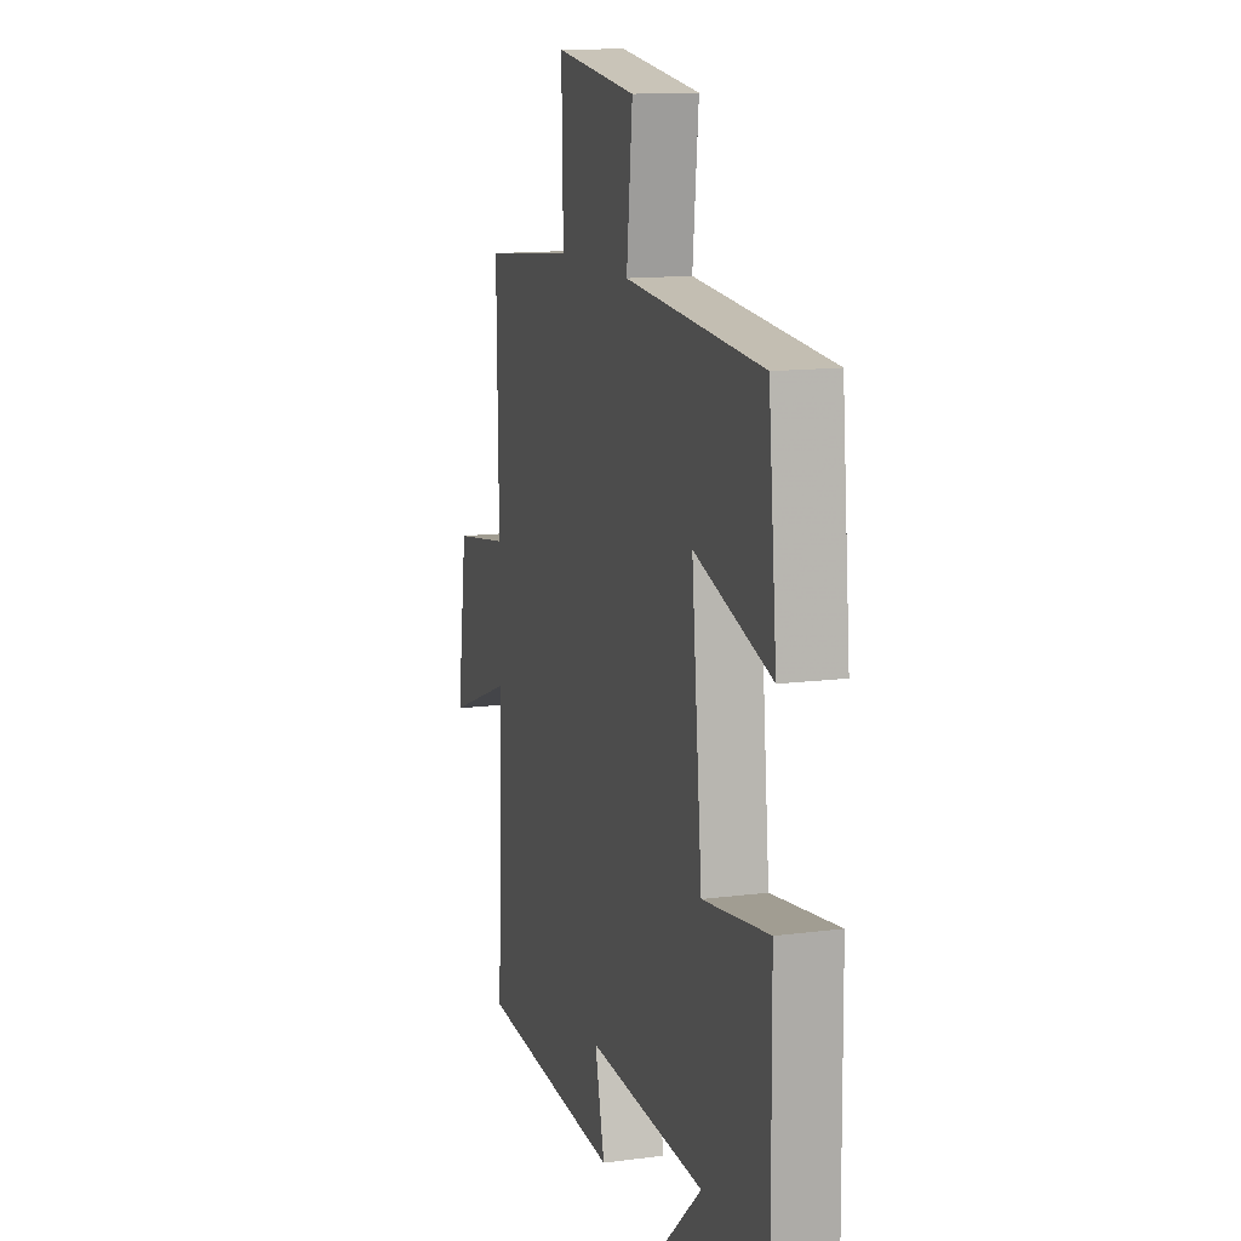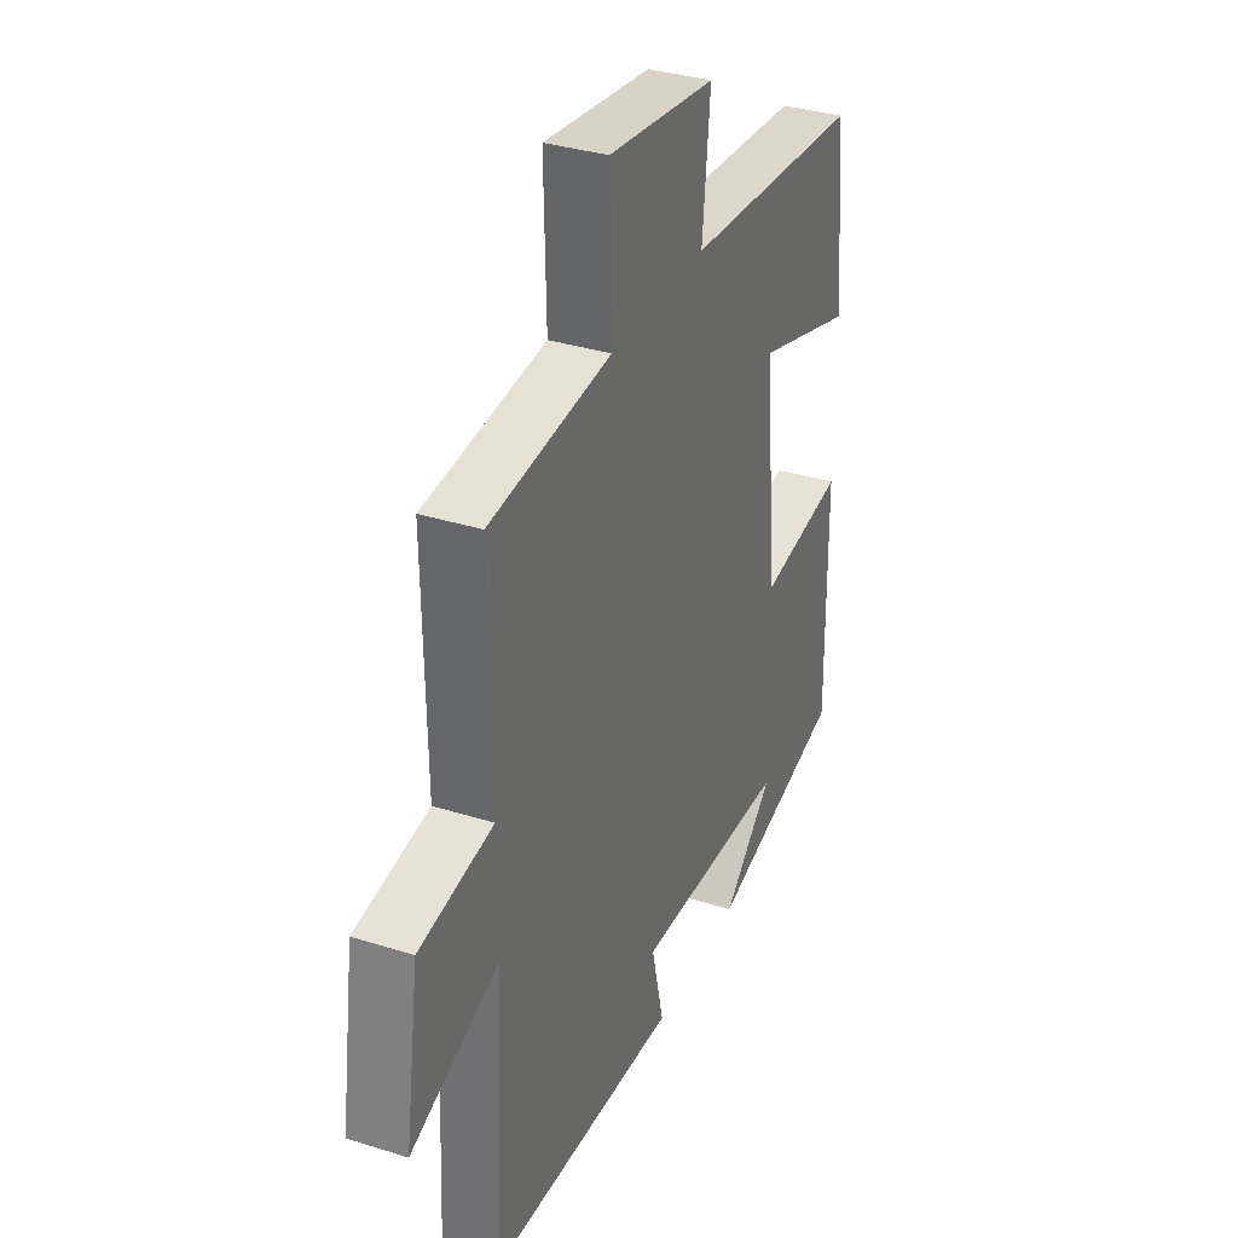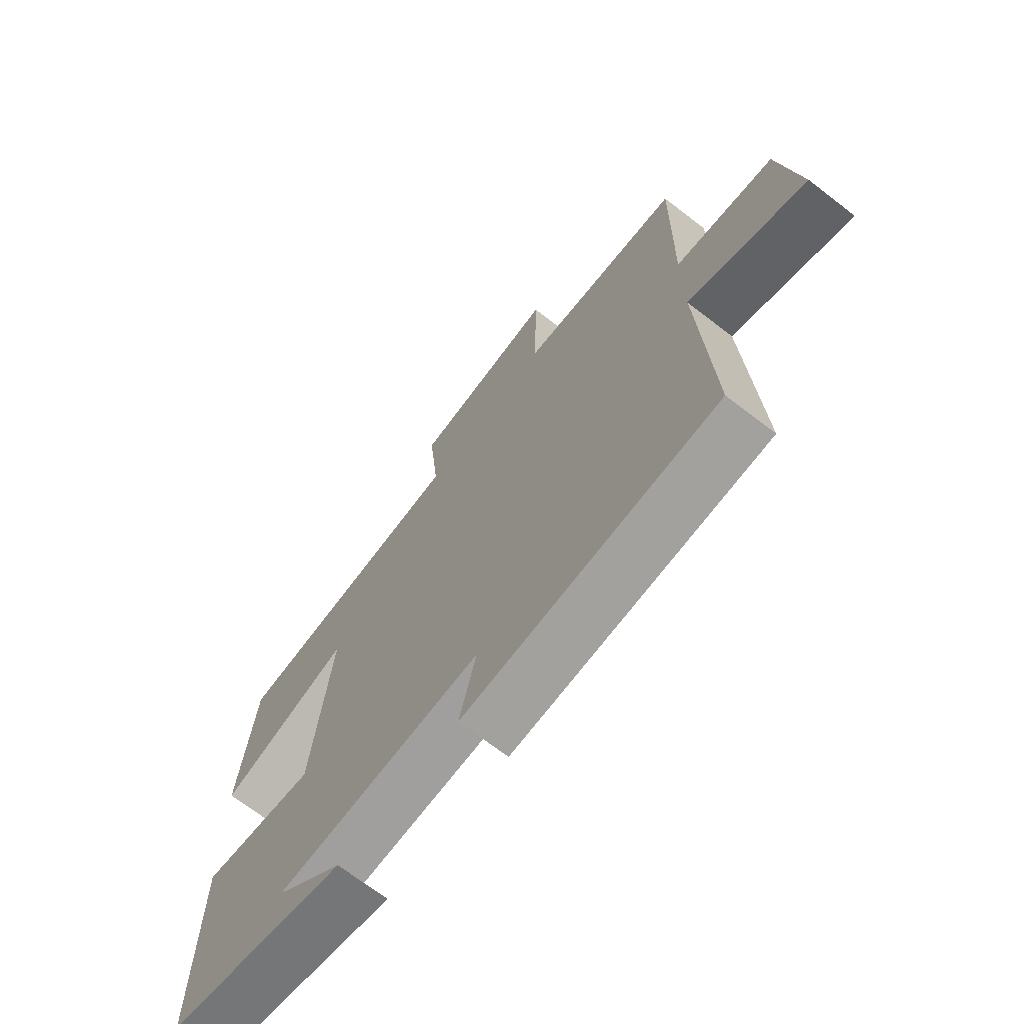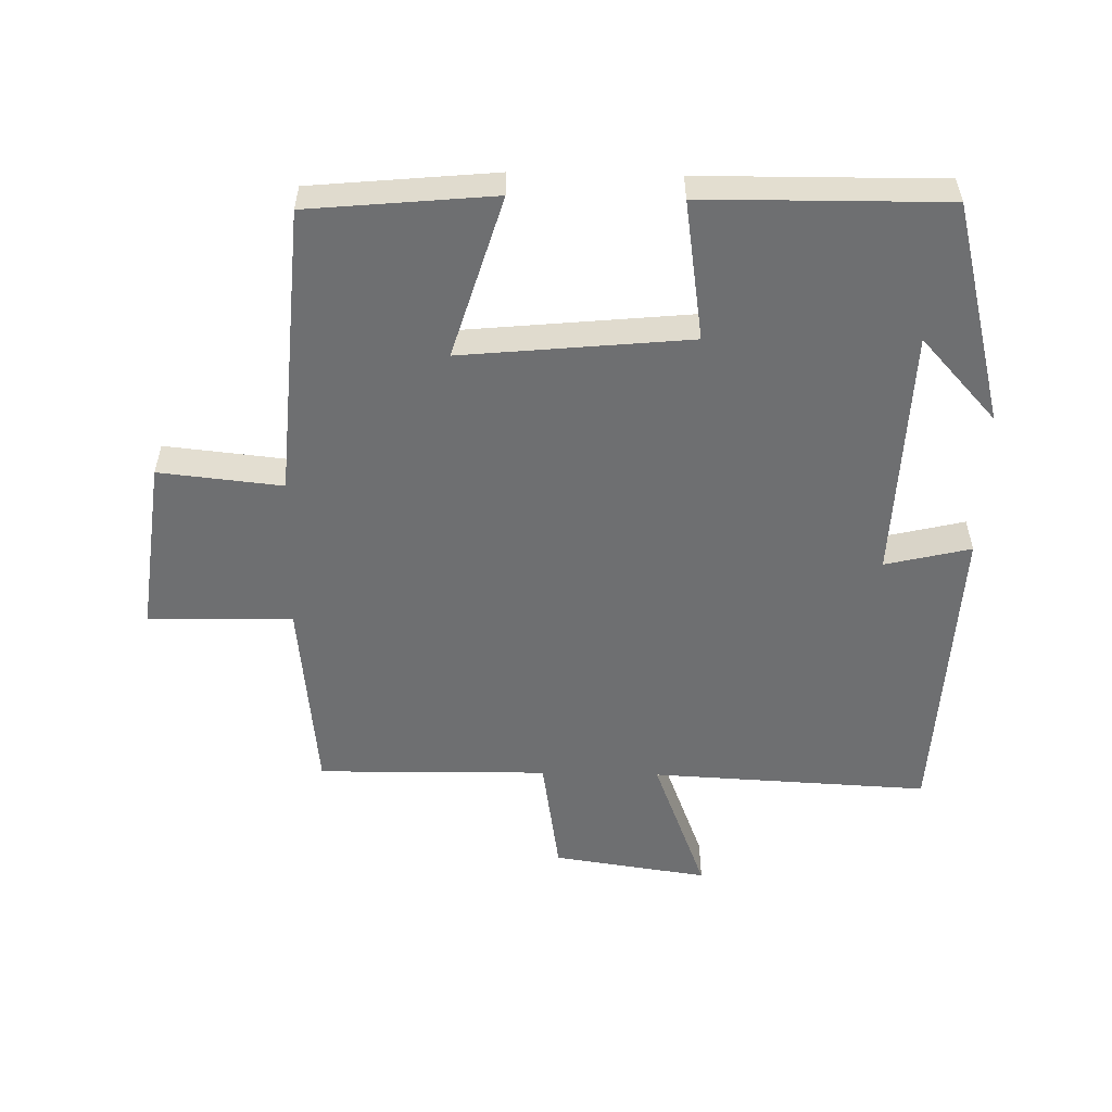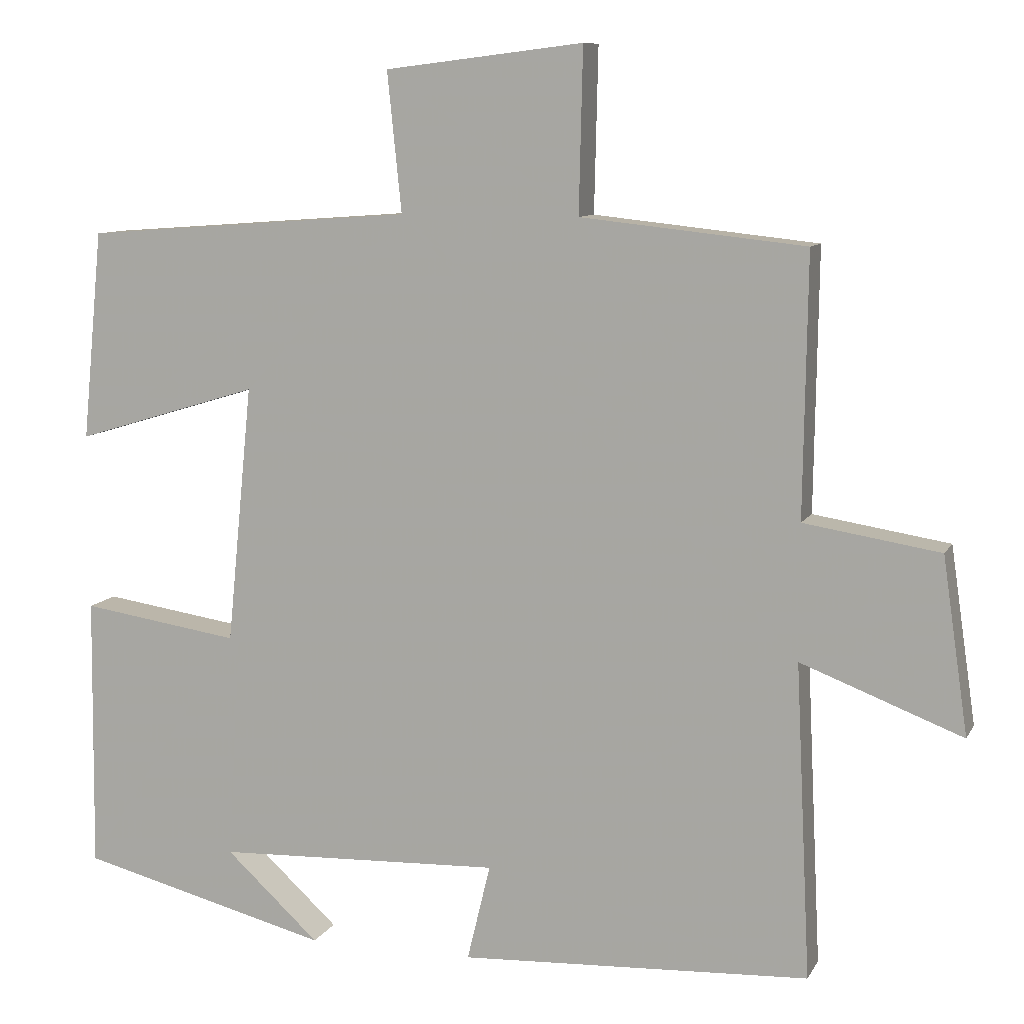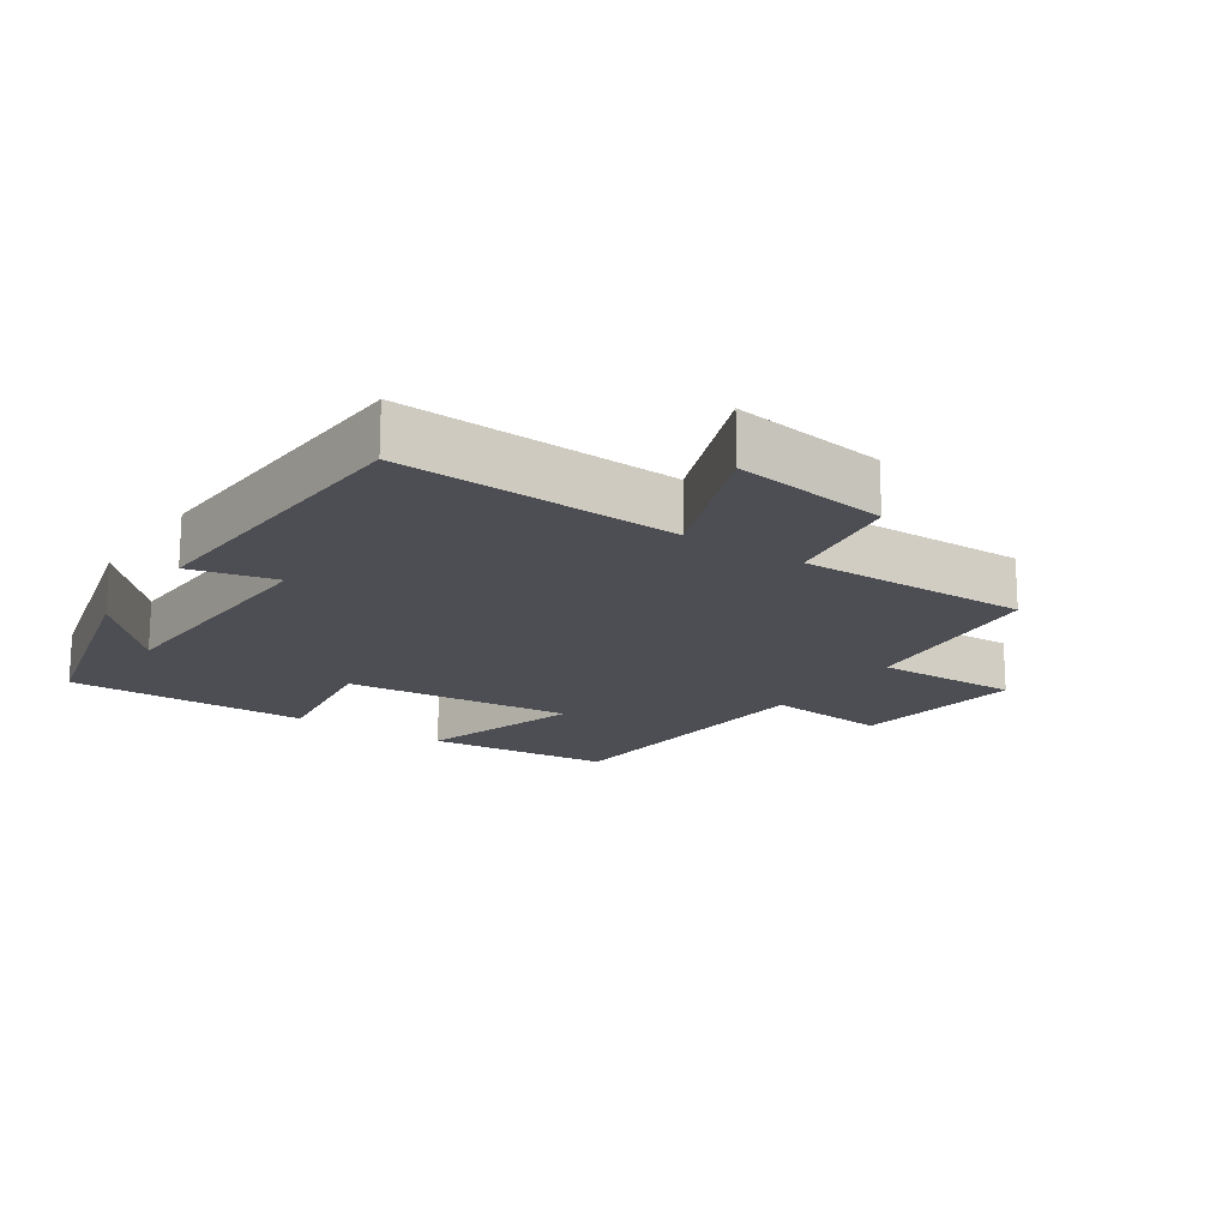
<metadata>
{"format":"obj","ext":"obj","renderer":"f3d","projection":"perspective","resolution":1024,"background":"white","views":[{"elev":13.2,"azim":73.4,"up":"+Z"},{"elev":34.2,"azim":-66.9,"up":"+Z"},{"elev":-69.6,"azim":-127.6,"up":"+Z"},{"elev":-54.5,"azim":88.7,"up":"+Y"},{"elev":9.4,"azim":-162.0,"up":"+Z"},{"elev":-17.4,"azim":-124.1,"up":"+Y"}]}
</metadata>
<code>
v -0.52 0.07 -0.478
v -0.5 0.07 -0.059
v -0.715 0.07 -0.142
v -0.681 0.07 0.092
v -0.5 0.07 0.121
v -0.505 0.07 0.468
v -0.206 0.07 0.5
v -0.211 0.07 0.718
v 0.053 0.07 0.686
v 0.034 0.07 0.5
v 0.473 0.07 0.468
v 0.5 0.07 0.189
v 0.255 0.07 0.263
v 0.289 0.07 -0.081
v 0.5 0.07 -0.049
v 0.504 0.07 -0.414
v 0.17 0.07 -0.5
v 0.295 0.07 -0.385
v -0.085 0.07 -0.371
v -0.054 0.07 -0.5
v -0.52 0 -0.478
v -0.5 0 -0.059
v -0.715 0 -0.142
v -0.681 0 0.092
v -0.5 0 0.121
v -0.505 0 0.468
v -0.206 0 0.5
v -0.211 0 0.718
v 0.053 0 0.686
v 0.034 0 0.5
v 0.473 0 0.468
v 0.5 0 0.189
v 0.255 0 0.263
v 0.289 0 -0.081
v 0.5 0 -0.049
v 0.504 0 -0.414
v 0.17 0 -0.5
v 0.295 0 -0.385
v -0.085 0 -0.371
v -0.054 0 -0.5
f 19 20 1 2
f 18 19 2
f 16 17 18
f 14 15 16 18
f 13 14 18 2
f 10 11 12 13
f 10 13 2 3
f 7 8 9 10
f 5 6 7 10
f 5 10 3
f 3 4 5
f 22 21 40 39
f 22 39 38
f 38 37 36
f 38 36 35 34
f 22 38 34 33
f 33 32 31 30
f 23 22 33 30
f 30 29 28 27
f 30 27 26 25
f 23 30 25
f 25 24 23
f 1 21 22 2
f 2 22 23 3
f 3 23 24 4
f 4 24 25 5
f 5 25 26 6
f 6 26 27 7
f 7 27 28 8
f 8 28 29 9
f 9 29 30 10
f 10 30 31 11
f 11 31 32 12
f 12 32 33 13
f 13 33 34 14
f 14 34 35 15
f 15 35 36 16
f 16 36 37 17
f 17 37 38 18
f 18 38 39 19
f 19 39 40 20
f 20 40 21 1

</code>
